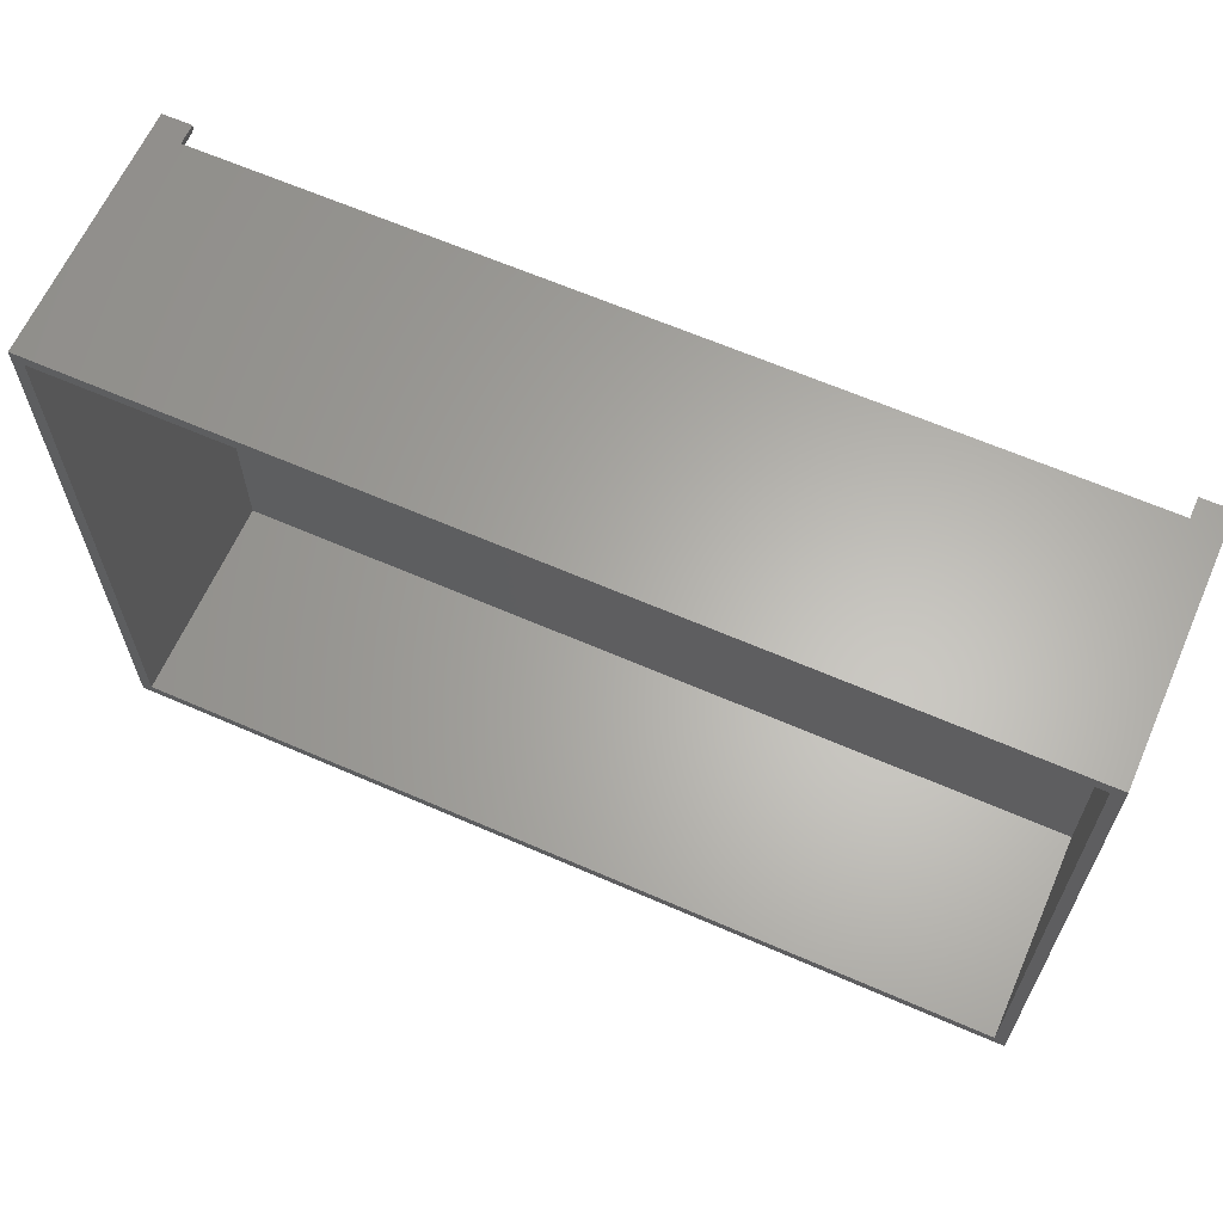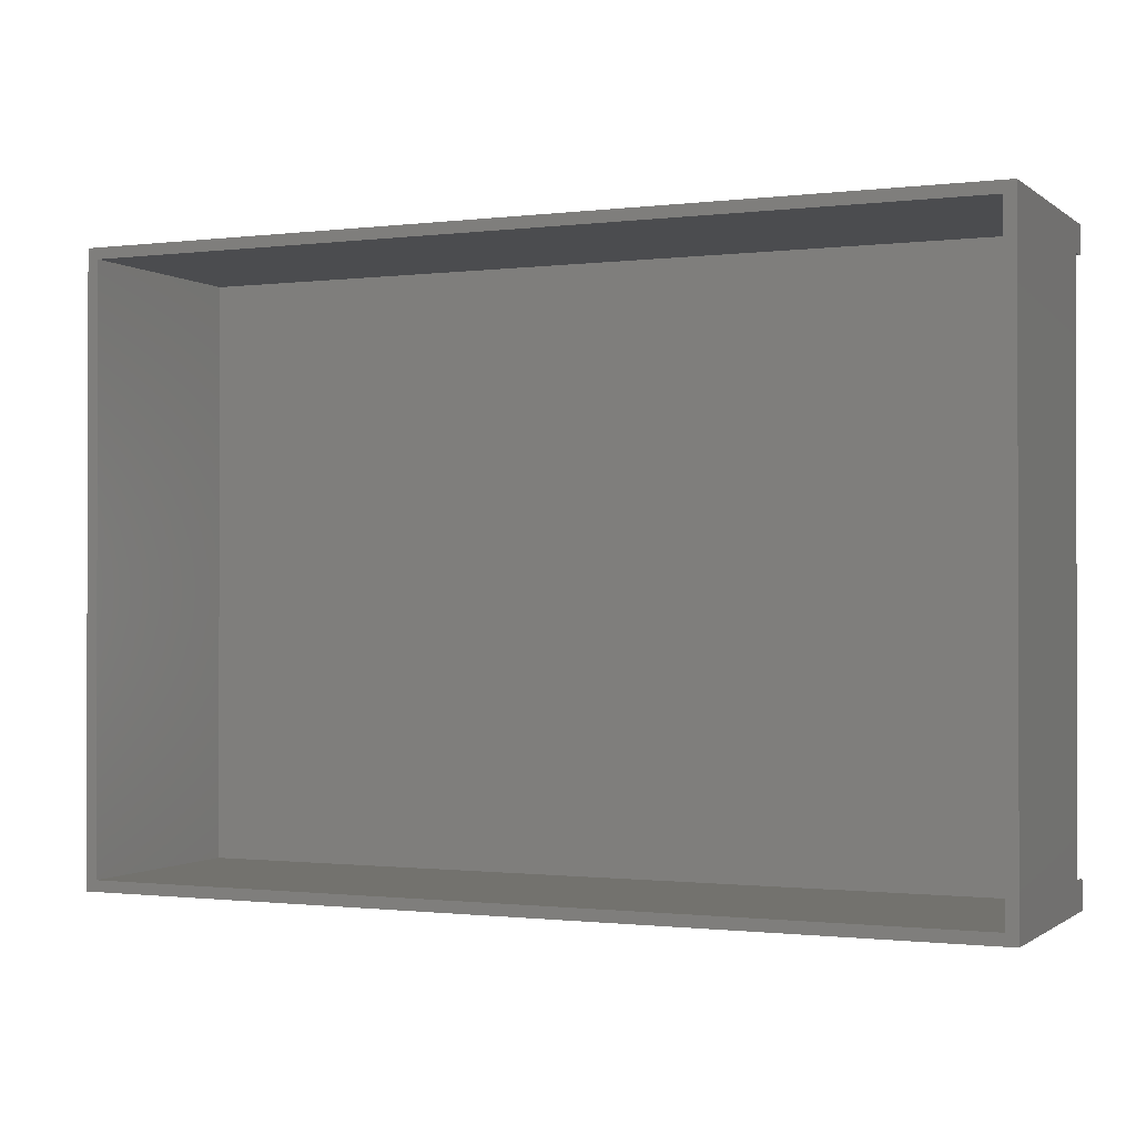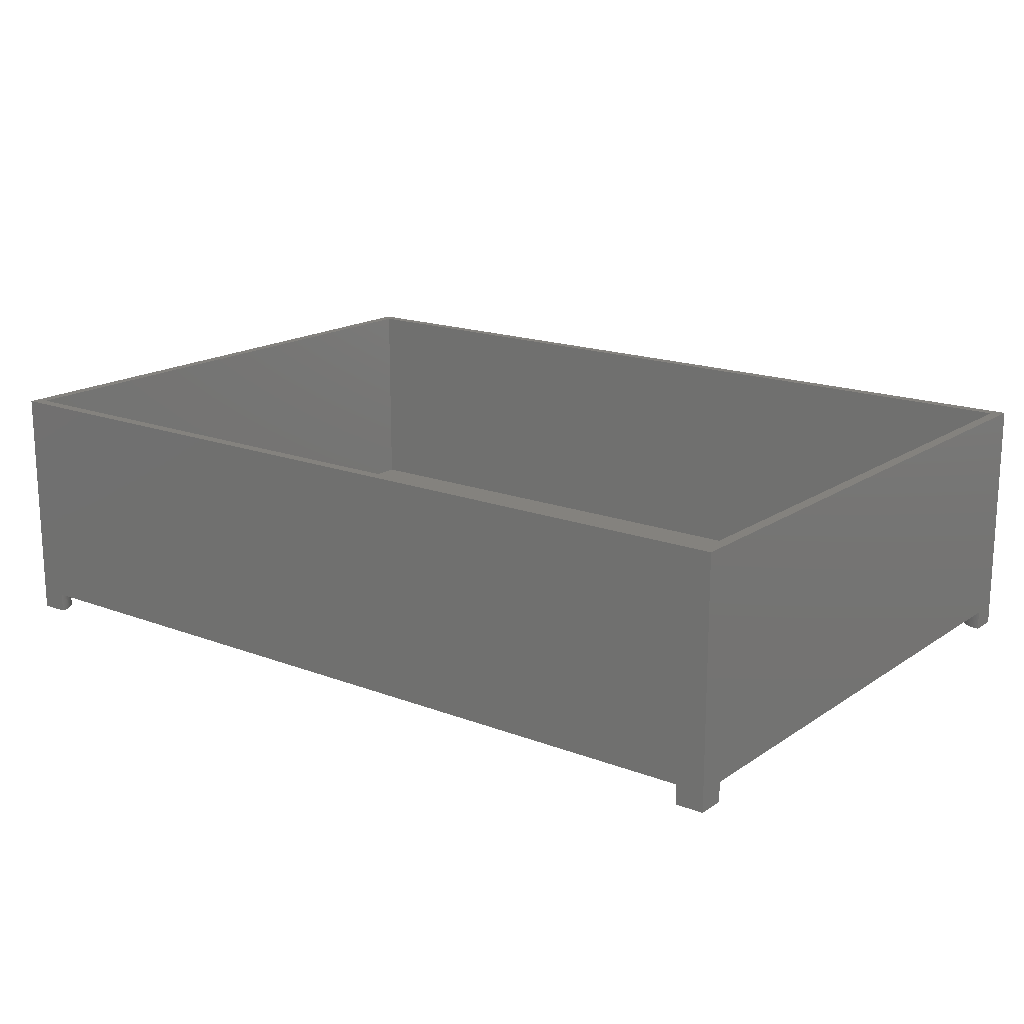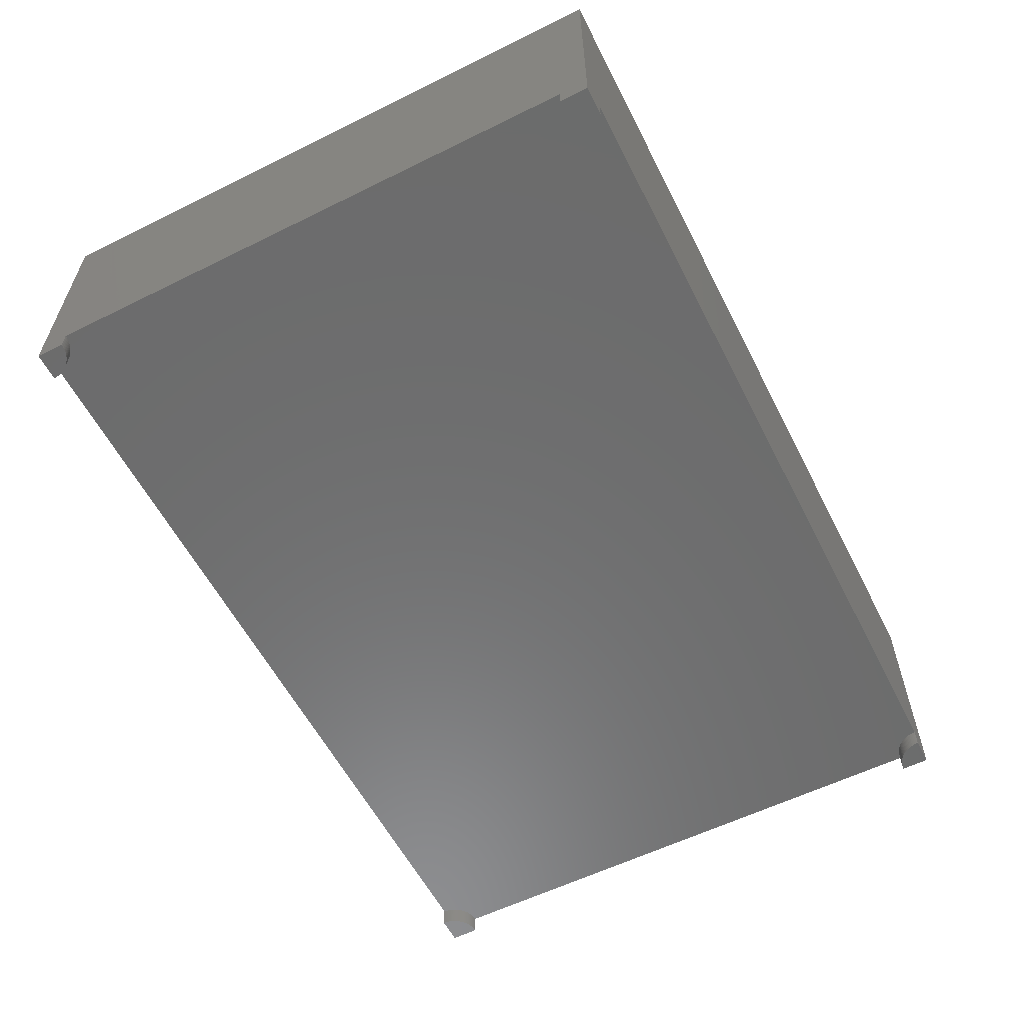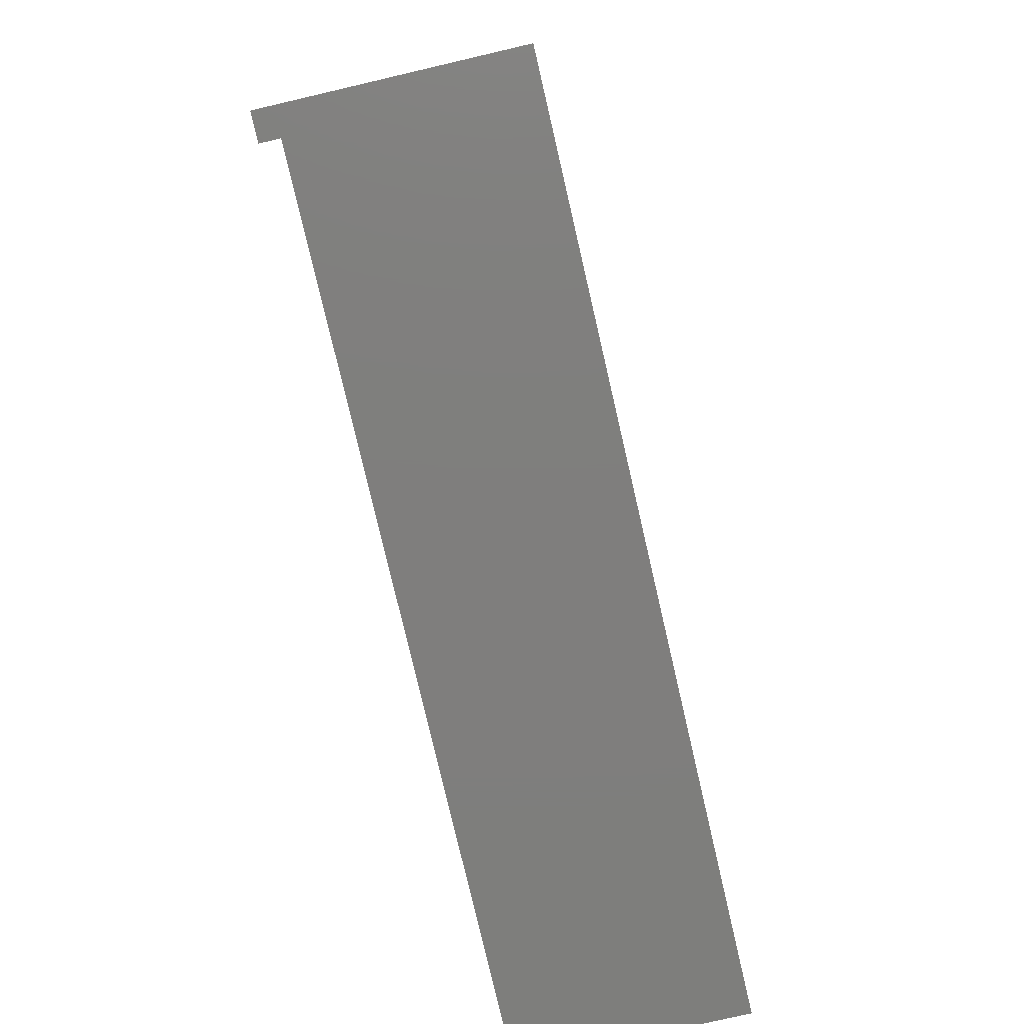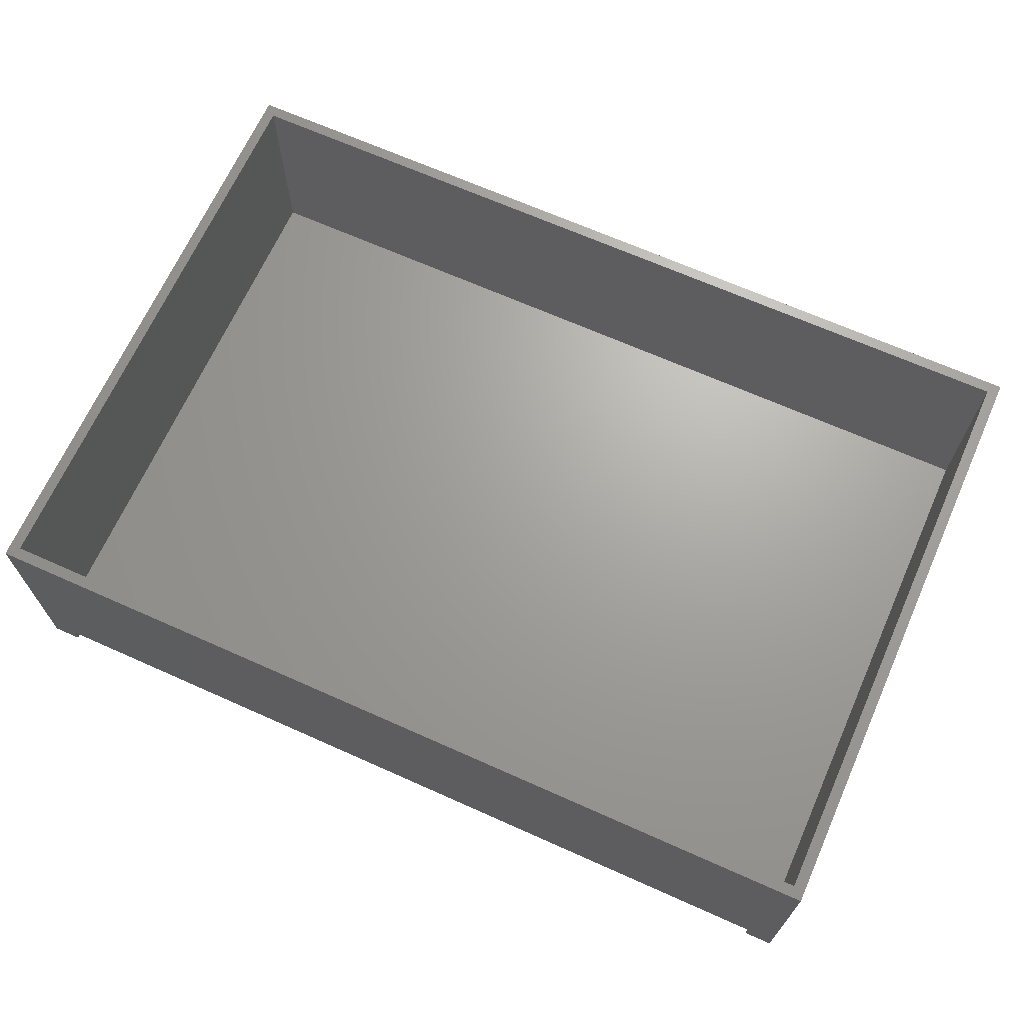
<metadata>
{"format":"stl","ext":"stl","renderer":"f3d","projection":"perspective","resolution":1024,"background":"white","views":[{"elev":63.7,"azim":23.8,"up":"+Y"},{"elev":-0.9,"azim":24.0,"up":"+Y"},{"elev":17.1,"azim":37.3,"up":"+Z"},{"elev":-58.4,"azim":117.0,"up":"+Z"},{"elev":-78.4,"azim":-76.9,"up":"+Y"},{"elev":67.7,"azim":24.1,"up":"+Z"}]}
</metadata>
<code>
# stl→obj: 227 verts, 450 faces
v 0 0 -3.5
v 0 0 40
v 0 5 -3.5
v 0 5 0
v 0 109 40
v 0 109 0
v 5 0 -3.5
v 159 0 0
v 5 0 0
v 159 0 40
v 0.314 4.99 -3.5
v 0.6267 4.961 -3.5
v 0.9369 4.911 -3.5
v 1.243 4.843 -3.5
v 1.545 4.755 -3.5
v 1.841 4.649 -3.5
v 2.129 4.524 -3.5
v 2.409 4.382 -3.5
v 2.679 4.222 -3.5
v 2.939 4.045 -3.5
v 3.187 3.853 -3.5
v 3.423 3.645 -3.5
v 3.645 3.423 -3.5
v 3.853 3.187 -3.5
v 4.045 2.939 -3.5
v 4.222 2.679 -3.5
v 4.382 2.409 -3.5
v 4.524 2.129 -3.5
v 4.649 1.841 -3.5
v 4.755 1.545 -3.5
v 4.843 1.243 -3.5
v 4.911 0.9369 -3.5
v 4.961 0.6267 -3.5
v 4.99 0.314 -3.5
v 0.314 4.99 0
v 1.11e-15 104 0
v 0.314 104 0
v 0.6267 104 0
v 0.9369 104.1 0
v 1.243 104.2 0
v 1.545 104.2 0
v 1.841 104.4 0
v 2.129 104.5 0
v 2.409 104.6 0
v 2.679 104.8 0
v 2.939 105 0
v 3.187 105.1 0
v 3.423 105.4 0
v 3.645 105.6 0
v 3.853 105.8 0
v 4.045 106.1 0
v 4.222 106.3 0
v 4.382 106.6 0
v 4.524 106.9 0
v 4.649 107.2 0
v 4.755 107.5 0
v 4.843 107.8 0
v 4.911 108.1 0
v 4.961 108.4 0
v 4.99 108.7 0
v 5 109 0
v 154 109 0
v 154 108.7 0
v 154 108.4 0
v 154.1 108.1 0
v 154.2 107.8 0
v 154.2 107.5 0
v 154.4 107.2 0
v 154.5 106.9 0
v 154.6 106.6 0
v 154.8 106.3 0
v 155 106.1 0
v 155.1 105.8 0
v 155.4 105.6 0
v 155.6 105.4 0
v 155.8 105.1 0
v 156.1 105 0
v 156.3 104.8 0
v 156.6 104.6 0
v 156.9 104.5 0
v 157.2 104.4 0
v 157.5 104.2 0
v 157.8 104.2 0
v 158.1 104.1 0
v 158.4 104 0
v 158.7 104 0
v 159 104 0
v 159 109 0
v 159 5 0
v 158.7 4.99 0
v 158.4 4.961 0
v 158.1 4.911 0
v 157.8 4.843 0
v 157.5 4.755 0
v 157.2 4.649 0
v 156.9 4.524 0
v 156.6 4.382 0
v 156.3 4.222 0
v 156.1 4.045 0
v 155.8 3.853 0
v 155.6 3.645 0
v 155.4 3.423 0
v 155.1 3.187 0
v 155 2.939 0
v 154.8 2.679 0
v 154.6 2.409 0
v 154.5 2.129 0
v 154.4 1.841 0
v 154.2 1.545 0
v 154.2 1.243 0
v 154.1 0.9369 0
v 154 0.6267 0
v 154 0.314 0
v 154 1.11e-15 0
v 4.99 0.314 0
v 4.961 0.6267 0
v 4.911 0.9369 0
v 4.843 1.243 0
v 4.755 1.545 0
v 4.649 1.841 0
v 4.524 2.129 0
v 4.382 2.409 0
v 4.222 2.679 0
v 4.045 2.939 0
v 3.853 3.187 0
v 3.645 3.423 0
v 3.423 3.645 0
v 3.187 3.853 0
v 2.939 4.045 0
v 2.679 4.222 0
v 2.409 4.382 0
v 2.129 4.524 0
v 1.841 4.649 0
v 1.545 4.755 0
v 1.243 4.843 0
v 0.9369 4.911 0
v 0.6267 4.961 0
v 0 109 -3.5
v 1.11e-15 104 -3.5
v 5 109 -3.5
v 159 109 40
v 2 2 40
v 2 107 40
v 157 107 40
v 157 2 40
v 159 0 -3.5
v 159 5 -3.5
v 154 1.11e-15 -3.5
v 154 0.314 -3.5
v 154 0.6267 -3.5
v 154.1 0.9369 -3.5
v 154.2 1.243 -3.5
v 154.2 1.545 -3.5
v 154.4 1.841 -3.5
v 154.5 2.129 -3.5
v 154.6 2.409 -3.5
v 154.8 2.679 -3.5
v 155 2.939 -3.5
v 155.1 3.187 -3.5
v 155.4 3.423 -3.5
v 155.6 3.645 -3.5
v 155.8 3.853 -3.5
v 156.1 4.045 -3.5
v 156.3 4.222 -3.5
v 156.6 4.382 -3.5
v 156.9 4.524 -3.5
v 157.2 4.649 -3.5
v 157.5 4.755 -3.5
v 157.8 4.843 -3.5
v 158.1 4.911 -3.5
v 158.4 4.961 -3.5
v 158.7 4.99 -3.5
v 154 109 -3.5
v 159 109 -3.5
v 159 104 -3.5
v 158.7 104 -3.5
v 158.4 104 -3.5
v 158.1 104.1 -3.5
v 157.8 104.2 -3.5
v 157.5 104.2 -3.5
v 157.2 104.4 -3.5
v 156.9 104.5 -3.5
v 156.6 104.6 -3.5
v 156.3 104.8 -3.5
v 156.1 105 -3.5
v 155.8 105.1 -3.5
v 155.6 105.4 -3.5
v 155.4 105.6 -3.5
v 155.1 105.8 -3.5
v 155 106.1 -3.5
v 154.8 106.3 -3.5
v 154.6 106.6 -3.5
v 154.5 106.9 -3.5
v 154.4 107.2 -3.5
v 154.2 107.5 -3.5
v 154.2 107.8 -3.5
v 154.1 108.1 -3.5
v 154 108.4 -3.5
v 154 108.7 -3.5
v 4.99 108.7 -3.5
v 4.961 108.4 -3.5
v 4.911 108.1 -3.5
v 4.843 107.8 -3.5
v 4.755 107.5 -3.5
v 4.649 107.2 -3.5
v 4.524 106.9 -3.5
v 4.382 106.6 -3.5
v 4.222 106.3 -3.5
v 4.045 106.1 -3.5
v 3.853 105.8 -3.5
v 3.645 105.6 -3.5
v 3.423 105.4 -3.5
v 3.187 105.1 -3.5
v 2.939 105 -3.5
v 2.679 104.8 -3.5
v 2.409 104.6 -3.5
v 2.129 104.5 -3.5
v 1.841 104.4 -3.5
v 1.545 104.2 -3.5
v 1.243 104.2 -3.5
v 0.9369 104.1 -3.5
v 0.6267 104 -3.5
v 0.314 104 -3.5
v 2 107 2
v 2 2 2
v 157 2 2
v 157 107 2
f 1 2 3
f 4 2 5
f 3 2 4
f 4 5 6
f 2 1 7
f 8 2 9
f 9 2 7
f 10 2 8
f 1 3 7
f 7 3 11
f 7 11 12
f 7 12 13
f 7 13 14
f 7 14 15
f 7 15 16
f 7 16 17
f 7 17 18
f 7 18 19
f 7 19 20
f 7 20 21
f 7 21 22
f 7 22 23
f 7 23 24
f 7 24 25
f 7 25 26
f 7 26 27
f 7 27 28
f 7 28 29
f 7 29 30
f 7 30 31
f 7 31 32
f 7 32 33
f 7 33 34
f 3 4 11
f 11 4 35
f 4 36 35
f 4 6 36
f 35 37 38
f 38 39 35
f 39 40 35
f 40 41 35
f 41 42 35
f 42 43 35
f 43 44 35
f 44 45 35
f 45 46 35
f 46 47 35
f 47 48 35
f 48 49 35
f 49 50 35
f 50 51 35
f 51 52 35
f 52 53 35
f 53 54 35
f 54 55 35
f 55 56 35
f 56 57 35
f 57 58 35
f 58 59 35
f 59 60 35
f 60 61 62
f 60 62 35
f 35 62 63
f 35 63 64
f 64 65 35
f 65 66 35
f 66 67 35
f 67 68 35
f 68 69 35
f 69 70 35
f 70 71 35
f 71 72 35
f 72 73 35
f 73 74 35
f 74 75 35
f 75 76 35
f 76 77 35
f 77 78 35
f 78 79 35
f 79 80 35
f 80 81 35
f 81 82 35
f 82 83 35
f 83 84 35
f 84 85 35
f 85 86 35
f 86 87 35
f 87 88 89
f 87 89 35
f 35 89 90
f 35 90 91
f 37 35 36
f 91 92 35
f 92 93 35
f 93 94 35
f 94 95 35
f 95 96 35
f 96 97 35
f 97 98 35
f 98 99 35
f 99 100 35
f 100 101 35
f 101 102 35
f 102 103 35
f 103 104 35
f 104 105 35
f 105 106 35
f 106 107 35
f 107 108 35
f 108 109 35
f 109 110 35
f 110 111 35
f 111 112 35
f 112 113 35
f 113 114 35
f 114 8 9
f 114 9 115
f 114 115 116
f 114 116 117
f 114 117 118
f 114 118 119
f 114 119 120
f 114 120 121
f 114 121 122
f 114 122 123
f 114 123 124
f 114 124 125
f 114 125 126
f 114 126 127
f 114 127 128
f 114 128 129
f 114 129 130
f 114 130 131
f 114 131 132
f 114 132 133
f 114 133 134
f 114 134 135
f 114 135 136
f 114 136 137
f 35 114 137
f 138 139 6
f 6 139 36
f 138 6 140
f 140 6 61
f 6 5 61
f 61 5 141
f 62 141 88
f 61 141 62
f 142 2 10
f 5 2 142
f 143 144 5
f 5 142 143
f 141 144 10
f 141 5 144
f 144 145 10
f 145 142 10
f 10 8 89
f 141 10 88
f 88 10 89
f 8 146 147
f 89 8 147
f 114 148 146
f 8 114 146
f 7 34 115
f 9 7 115
f 34 33 116
f 115 34 116
f 33 32 117
f 116 33 117
f 32 31 118
f 117 32 118
f 31 30 119
f 118 31 119
f 30 29 120
f 119 30 120
f 29 28 121
f 120 29 121
f 28 27 122
f 121 28 122
f 27 26 123
f 122 27 123
f 26 25 124
f 123 26 124
f 25 24 125
f 124 25 125
f 24 23 126
f 125 24 126
f 22 127 23
f 23 127 126
f 21 128 22
f 22 128 127
f 20 129 21
f 21 129 128
f 19 130 20
f 20 130 129
f 18 131 19
f 19 131 130
f 17 132 18
f 18 132 131
f 16 133 17
f 17 133 132
f 15 134 16
f 16 134 133
f 14 135 15
f 15 135 134
f 13 136 14
f 14 136 135
f 12 137 13
f 13 137 136
f 11 35 12
f 12 35 137
f 148 114 149
f 149 114 113
f 149 113 150
f 150 113 112
f 150 112 151
f 151 112 111
f 151 111 152
f 152 111 110
f 152 110 153
f 153 110 109
f 153 109 154
f 154 109 108
f 154 108 155
f 155 108 107
f 155 107 156
f 156 107 106
f 156 106 157
f 157 106 105
f 157 105 158
f 158 105 104
f 158 104 159
f 159 104 103
f 159 103 160
f 160 103 102
f 160 102 161
f 161 102 101
f 161 101 162
f 162 101 100
f 162 100 163
f 163 100 99
f 163 99 164
f 164 99 98
f 164 98 165
f 165 98 97
f 165 97 166
f 166 97 96
f 166 96 167
f 167 96 95
f 167 95 168
f 168 95 94
f 168 94 169
f 169 94 93
f 169 93 170
f 170 93 92
f 170 92 171
f 171 92 91
f 171 91 172
f 172 91 90
f 172 90 147
f 147 90 89
f 173 62 174
f 174 62 88
f 87 175 174
f 88 87 174
f 86 176 175
f 87 86 175
f 85 177 176
f 86 85 176
f 84 178 177
f 85 84 177
f 83 179 178
f 84 83 178
f 82 180 179
f 83 82 179
f 81 181 180
f 82 81 180
f 80 182 181
f 81 80 181
f 79 183 182
f 80 79 182
f 78 184 183
f 79 78 183
f 77 185 184
f 78 77 184
f 76 186 185
f 77 76 185
f 75 187 186
f 76 75 186
f 188 187 74
f 74 187 75
f 189 188 73
f 73 188 74
f 190 189 72
f 72 189 73
f 191 190 71
f 71 190 72
f 192 191 70
f 70 191 71
f 193 192 69
f 69 192 70
f 194 193 68
f 68 193 69
f 195 194 67
f 67 194 68
f 196 195 66
f 66 195 67
f 197 196 65
f 65 196 66
f 198 197 64
f 64 197 65
f 199 198 63
f 63 198 64
f 173 199 62
f 62 199 63
f 60 200 140
f 61 60 140
f 59 201 200
f 60 59 200
f 58 202 201
f 59 58 201
f 57 203 202
f 58 57 202
f 56 204 203
f 57 56 203
f 55 205 204
f 56 55 204
f 54 206 205
f 55 54 205
f 53 207 206
f 54 53 206
f 52 208 207
f 53 52 207
f 51 209 208
f 52 51 208
f 50 210 209
f 51 50 209
f 49 211 210
f 50 49 210
f 48 212 211
f 49 48 211
f 47 213 212
f 48 47 212
f 46 214 213
f 47 46 213
f 45 215 214
f 46 45 214
f 44 216 215
f 45 44 215
f 43 217 216
f 44 43 216
f 42 218 217
f 43 42 217
f 41 219 218
f 42 41 218
f 40 220 219
f 41 40 219
f 39 221 220
f 40 39 220
f 38 222 221
f 39 38 221
f 37 223 222
f 38 37 222
f 36 139 223
f 37 36 223
f 138 140 139
f 139 140 200
f 139 200 201
f 139 201 202
f 139 202 203
f 139 203 204
f 139 204 205
f 139 205 206
f 139 206 207
f 139 207 208
f 139 208 209
f 139 209 210
f 139 210 211
f 139 211 212
f 139 212 213
f 139 213 214
f 139 214 215
f 139 215 216
f 139 216 217
f 139 217 218
f 139 218 219
f 139 219 220
f 139 220 221
f 139 221 222
f 139 222 223
f 224 143 142
f 225 224 142
f 145 226 142
f 142 226 225
f 144 227 145
f 145 227 226
f 227 144 143
f 224 227 143
f 148 149 146
f 146 149 150
f 146 150 151
f 146 151 152
f 146 152 153
f 146 153 154
f 146 154 155
f 146 155 156
f 146 156 157
f 146 157 158
f 146 158 159
f 146 159 160
f 146 160 161
f 146 161 162
f 146 162 163
f 146 163 164
f 146 164 165
f 146 165 166
f 146 166 167
f 146 167 168
f 146 168 169
f 146 169 170
f 146 170 171
f 146 171 172
f 146 172 147
f 173 174 199
f 199 174 175
f 199 175 176
f 199 176 177
f 199 177 178
f 199 178 179
f 199 179 180
f 199 180 181
f 199 181 182
f 199 182 183
f 199 183 184
f 199 184 185
f 199 185 186
f 199 186 187
f 199 187 188
f 199 188 189
f 199 189 190
f 199 190 191
f 199 191 192
f 199 192 193
f 199 193 194
f 199 194 195
f 199 195 196
f 199 196 197
f 199 197 198
f 226 227 224
f 225 226 224

</code>
